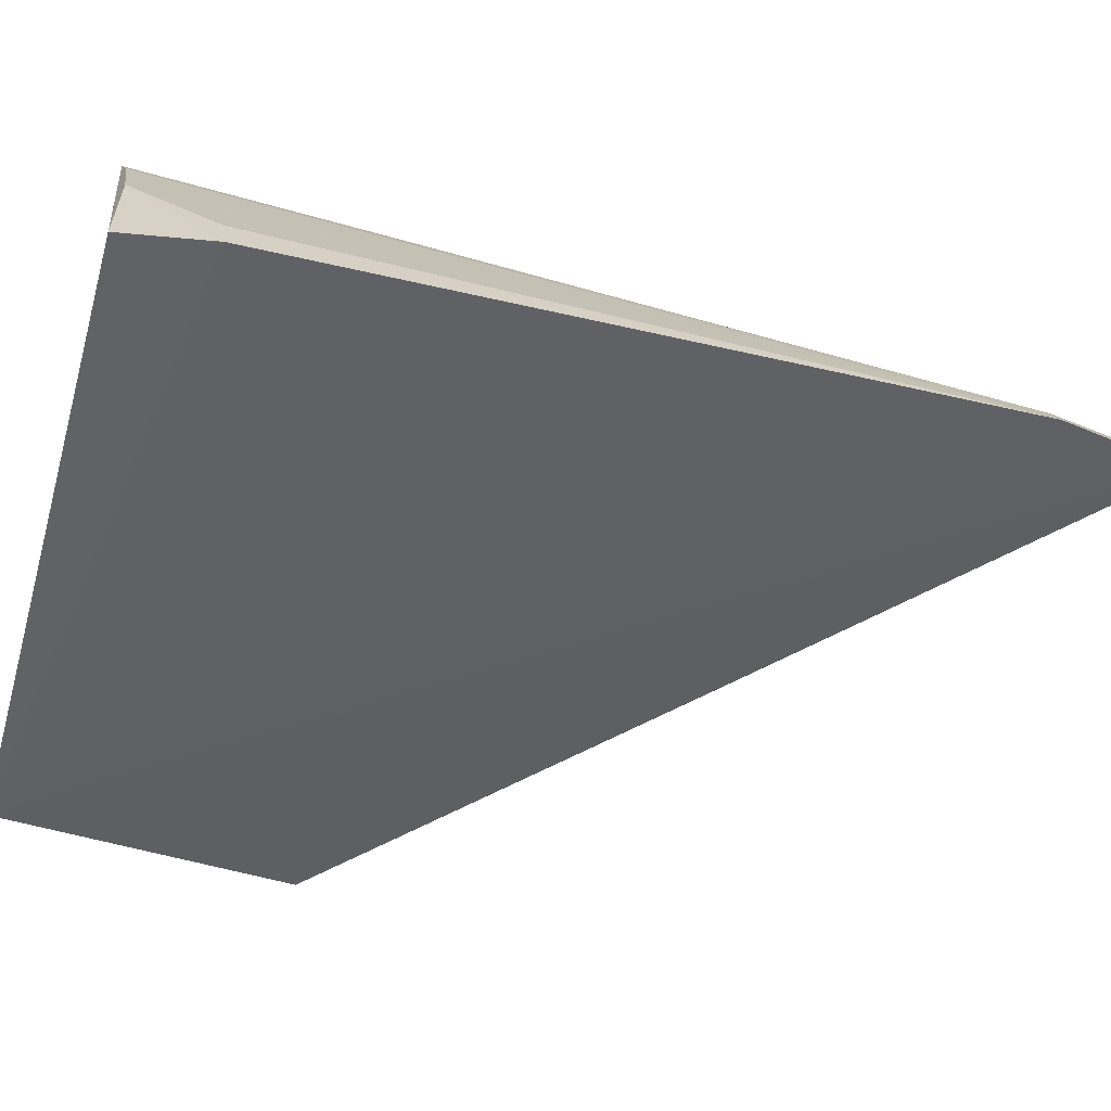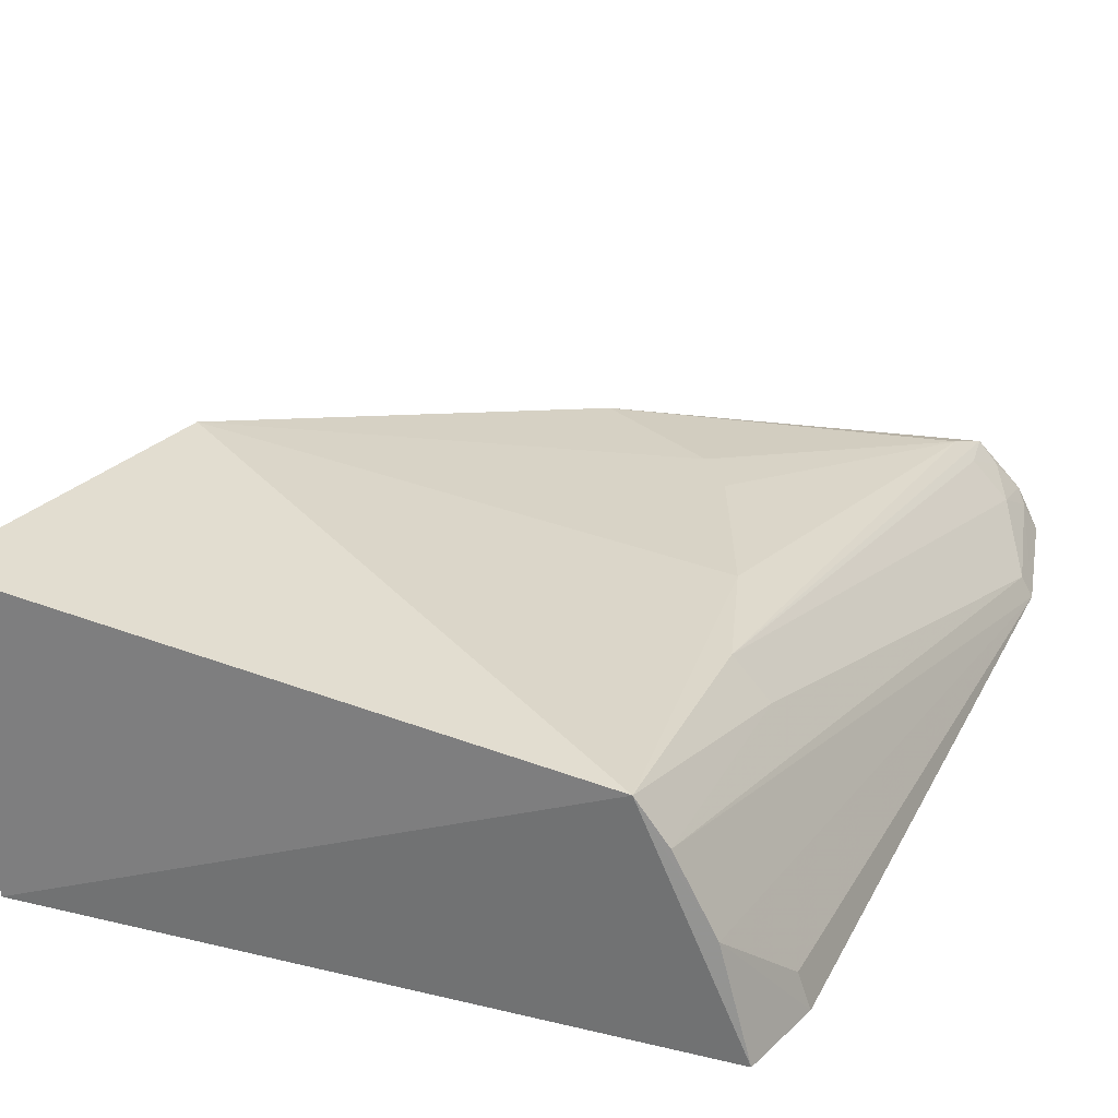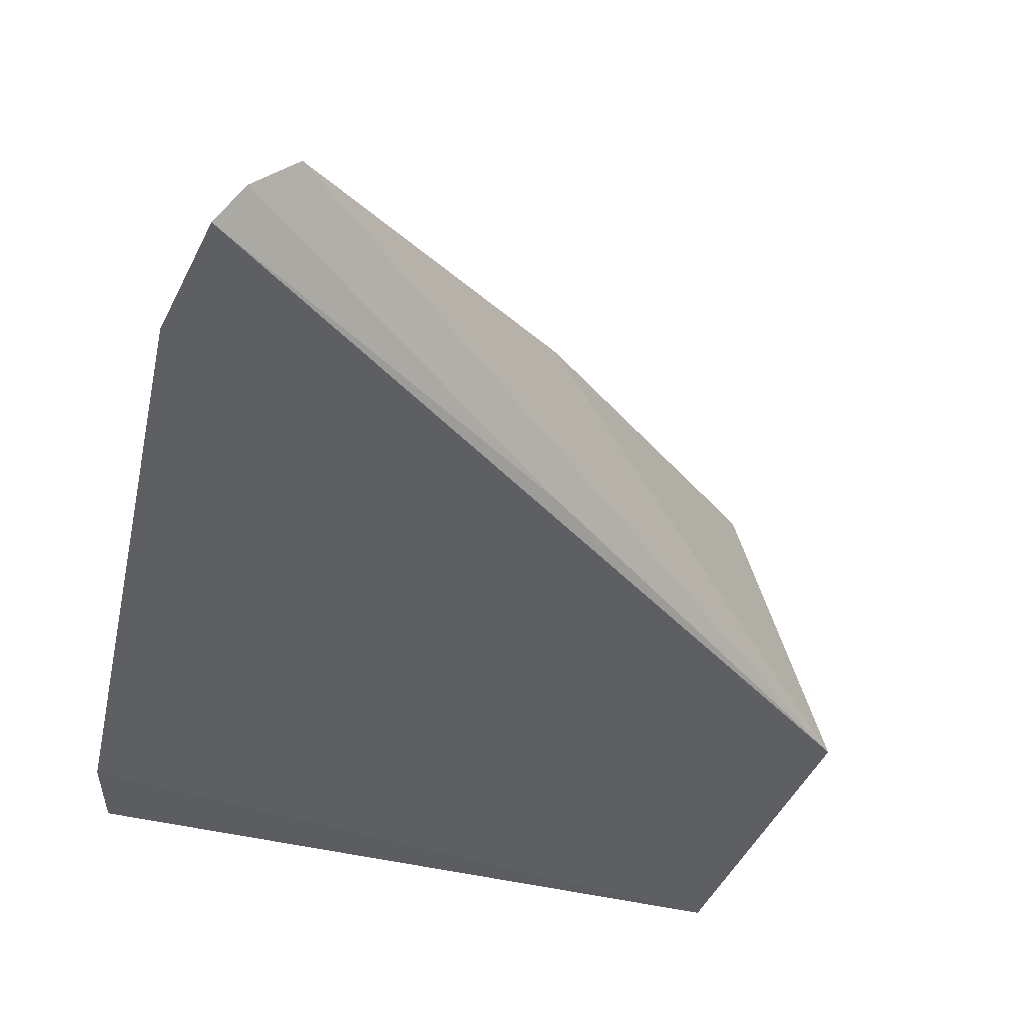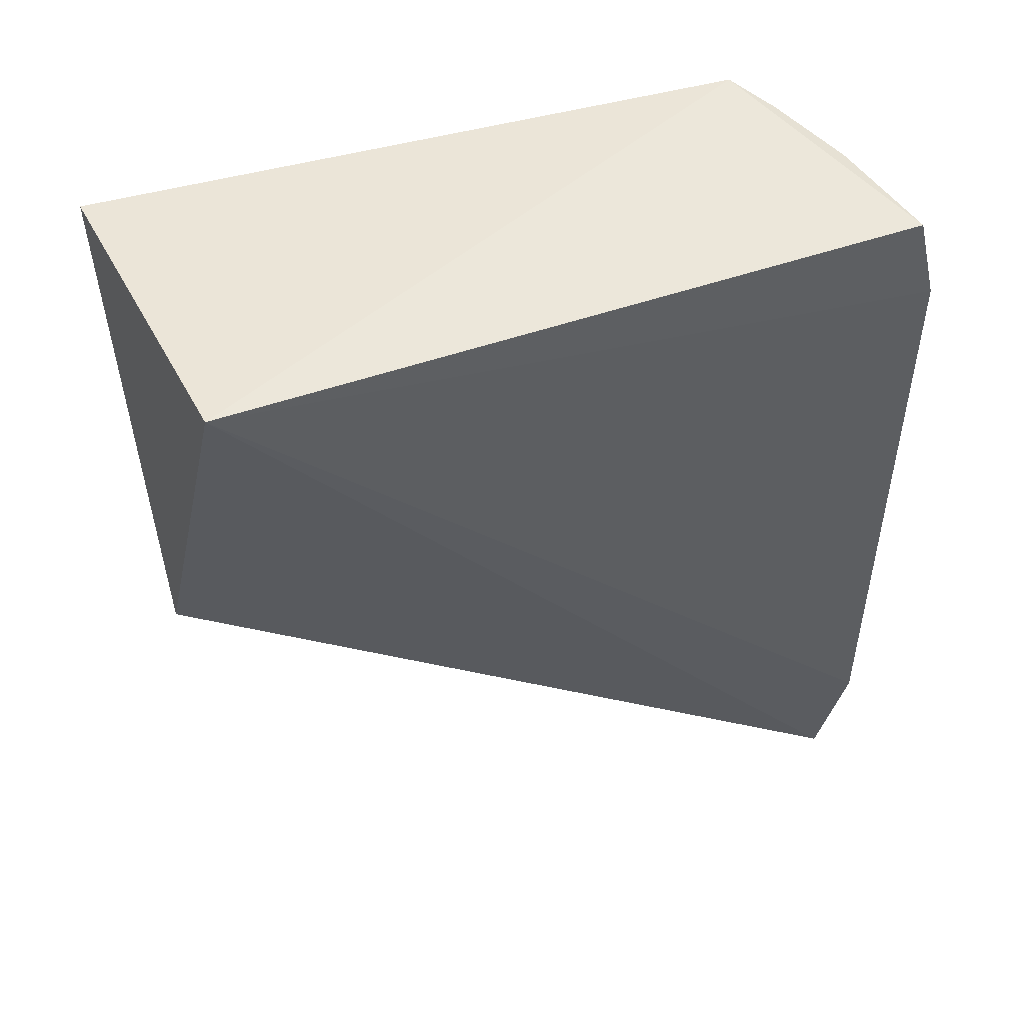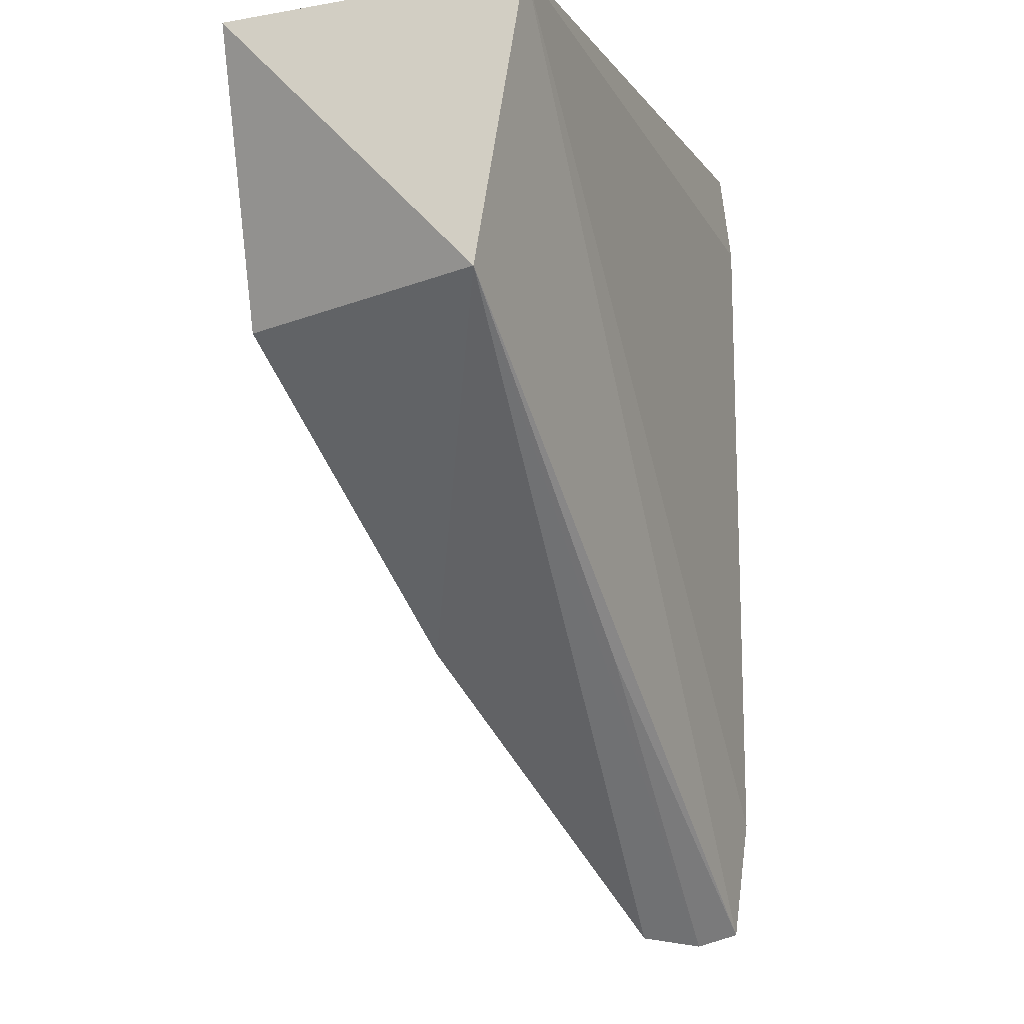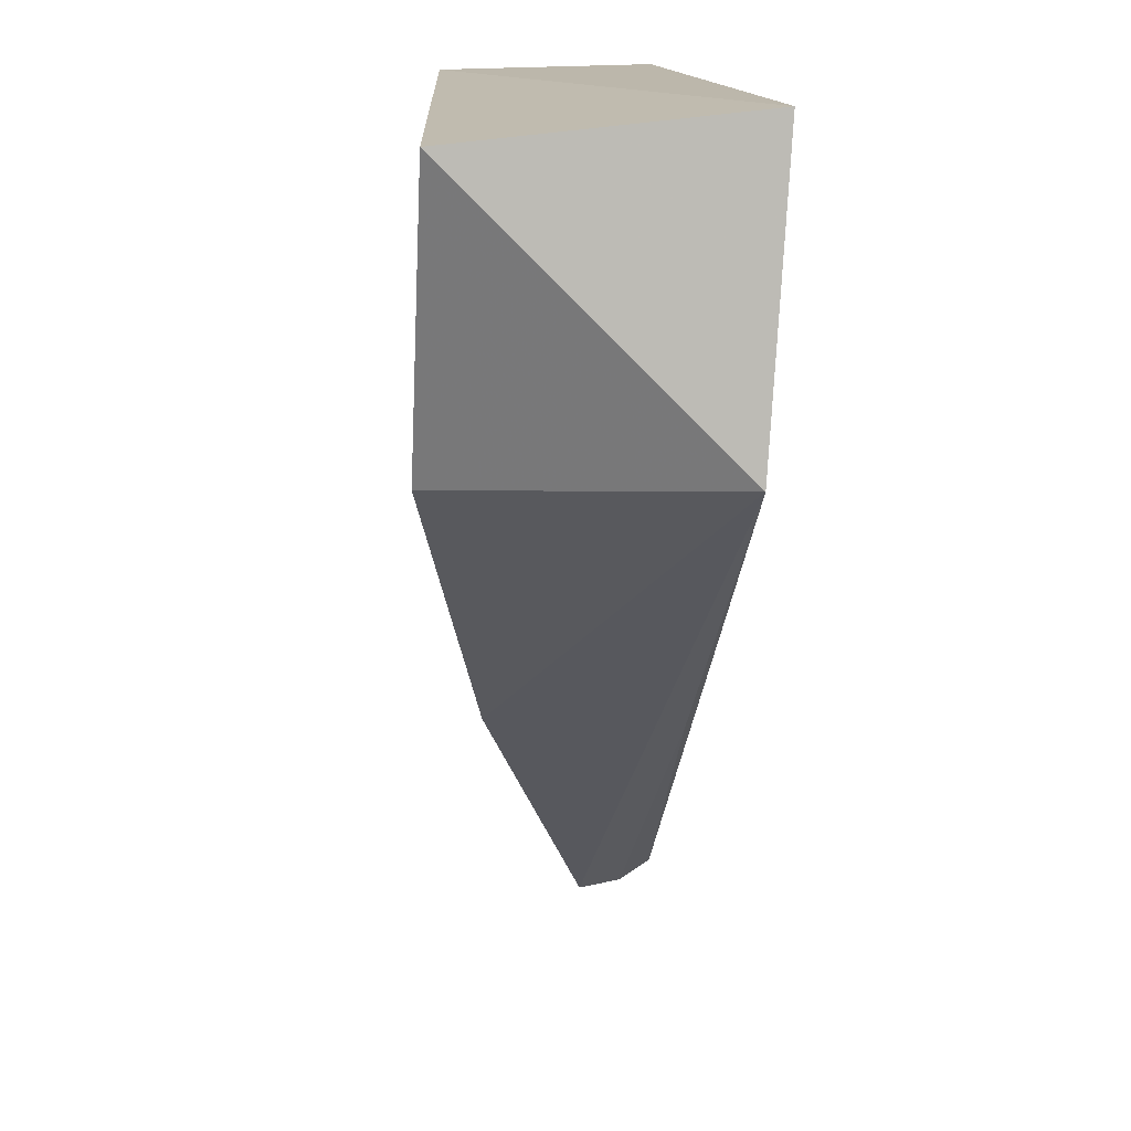
<metadata>
{"format":"obj","ext":"obj","renderer":"f3d","projection":"perspective","resolution":1024,"background":"white","views":[{"elev":-46.9,"azim":-105.2,"up":"+Z"},{"elev":30.6,"azim":-157.1,"up":"+Z"},{"elev":-40.0,"azim":-12.6,"up":"+Z"},{"elev":53.9,"azim":162.2,"up":"+Y"},{"elev":-9.4,"azim":113.9,"up":"+Y"},{"elev":15.3,"azim":84.8,"up":"+Y"}]}
</metadata>
<code>
v 0.03996 -0.002675 0.05784
v 0.04071 -0.0328 0.02809
v 0.03459 -1.018e-05 0.0252
v -0.03793 -0.001185 0.02871
v -0.03032 -0.09936 0.03752
v -0.02712 -0.000914 0.0534
v 0.03088 -0.03433 0.05878
v -0.03774 -0.09904 0.02807
v 0.001216 -0.0665 0.05095
v -0.03503 -0.1004 0.03205
v -0.04069 -0.08544 0.02743
v -0.02233 -0.03955 0.05111
v 0.0004944 -0.0681 0.02912
v -0.03502 -0.09431 0.03364
v -0.03998 -0.01073 0.02799
v -0.03618 -0.09866 0.03099
v -0.01115 -0.06145 0.05008
v -0.02647 -0.02626 0.05146
v -0.03258 -0.09885 0.03533
v -0.03943 -0.08531 0.02969
v -0.03454 -0.001688 0.0404
v -0.0287 -0.09477 0.03938
v -0.031 -0.09429 0.0377
v -0.03024 -0.02652 0.04716
v -0.03872 -0.01049 0.03193
v -0.03031 -0.001386 0.04873
v -0.01485 -0.05698 0.05007
f 1 2 3
f 6 1 3
f 6 3 4
f 7 2 1
f 7 1 6
f 8 3 2
f 9 5 2
f 9 2 7
f 10 2 5
f 11 3 8
f 12 7 6
f 13 10 8
f 13 8 2
f 13 2 10
f 15 4 3
f 15 3 11
f 16 11 8
f 16 8 10
f 16 10 14
f 17 9 7
f 17 7 12
f 18 12 6
f 19 14 10
f 19 10 5
f 20 16 14
f 20 11 16
f 21 6 4
f 21 4 15
f 22 5 9
f 22 9 17
f 22 18 5
f 22 12 18
f 23 18 14
f 23 5 18
f 23 19 5
f 23 14 19
f 24 18 6
f 24 20 14
f 24 14 18
f 25 21 15
f 25 15 11
f 25 11 21
f 26 6 21
f 26 24 6
f 26 20 24
f 26 21 11
f 26 11 20
f 27 22 17
f 27 17 12
f 27 12 22

</code>
